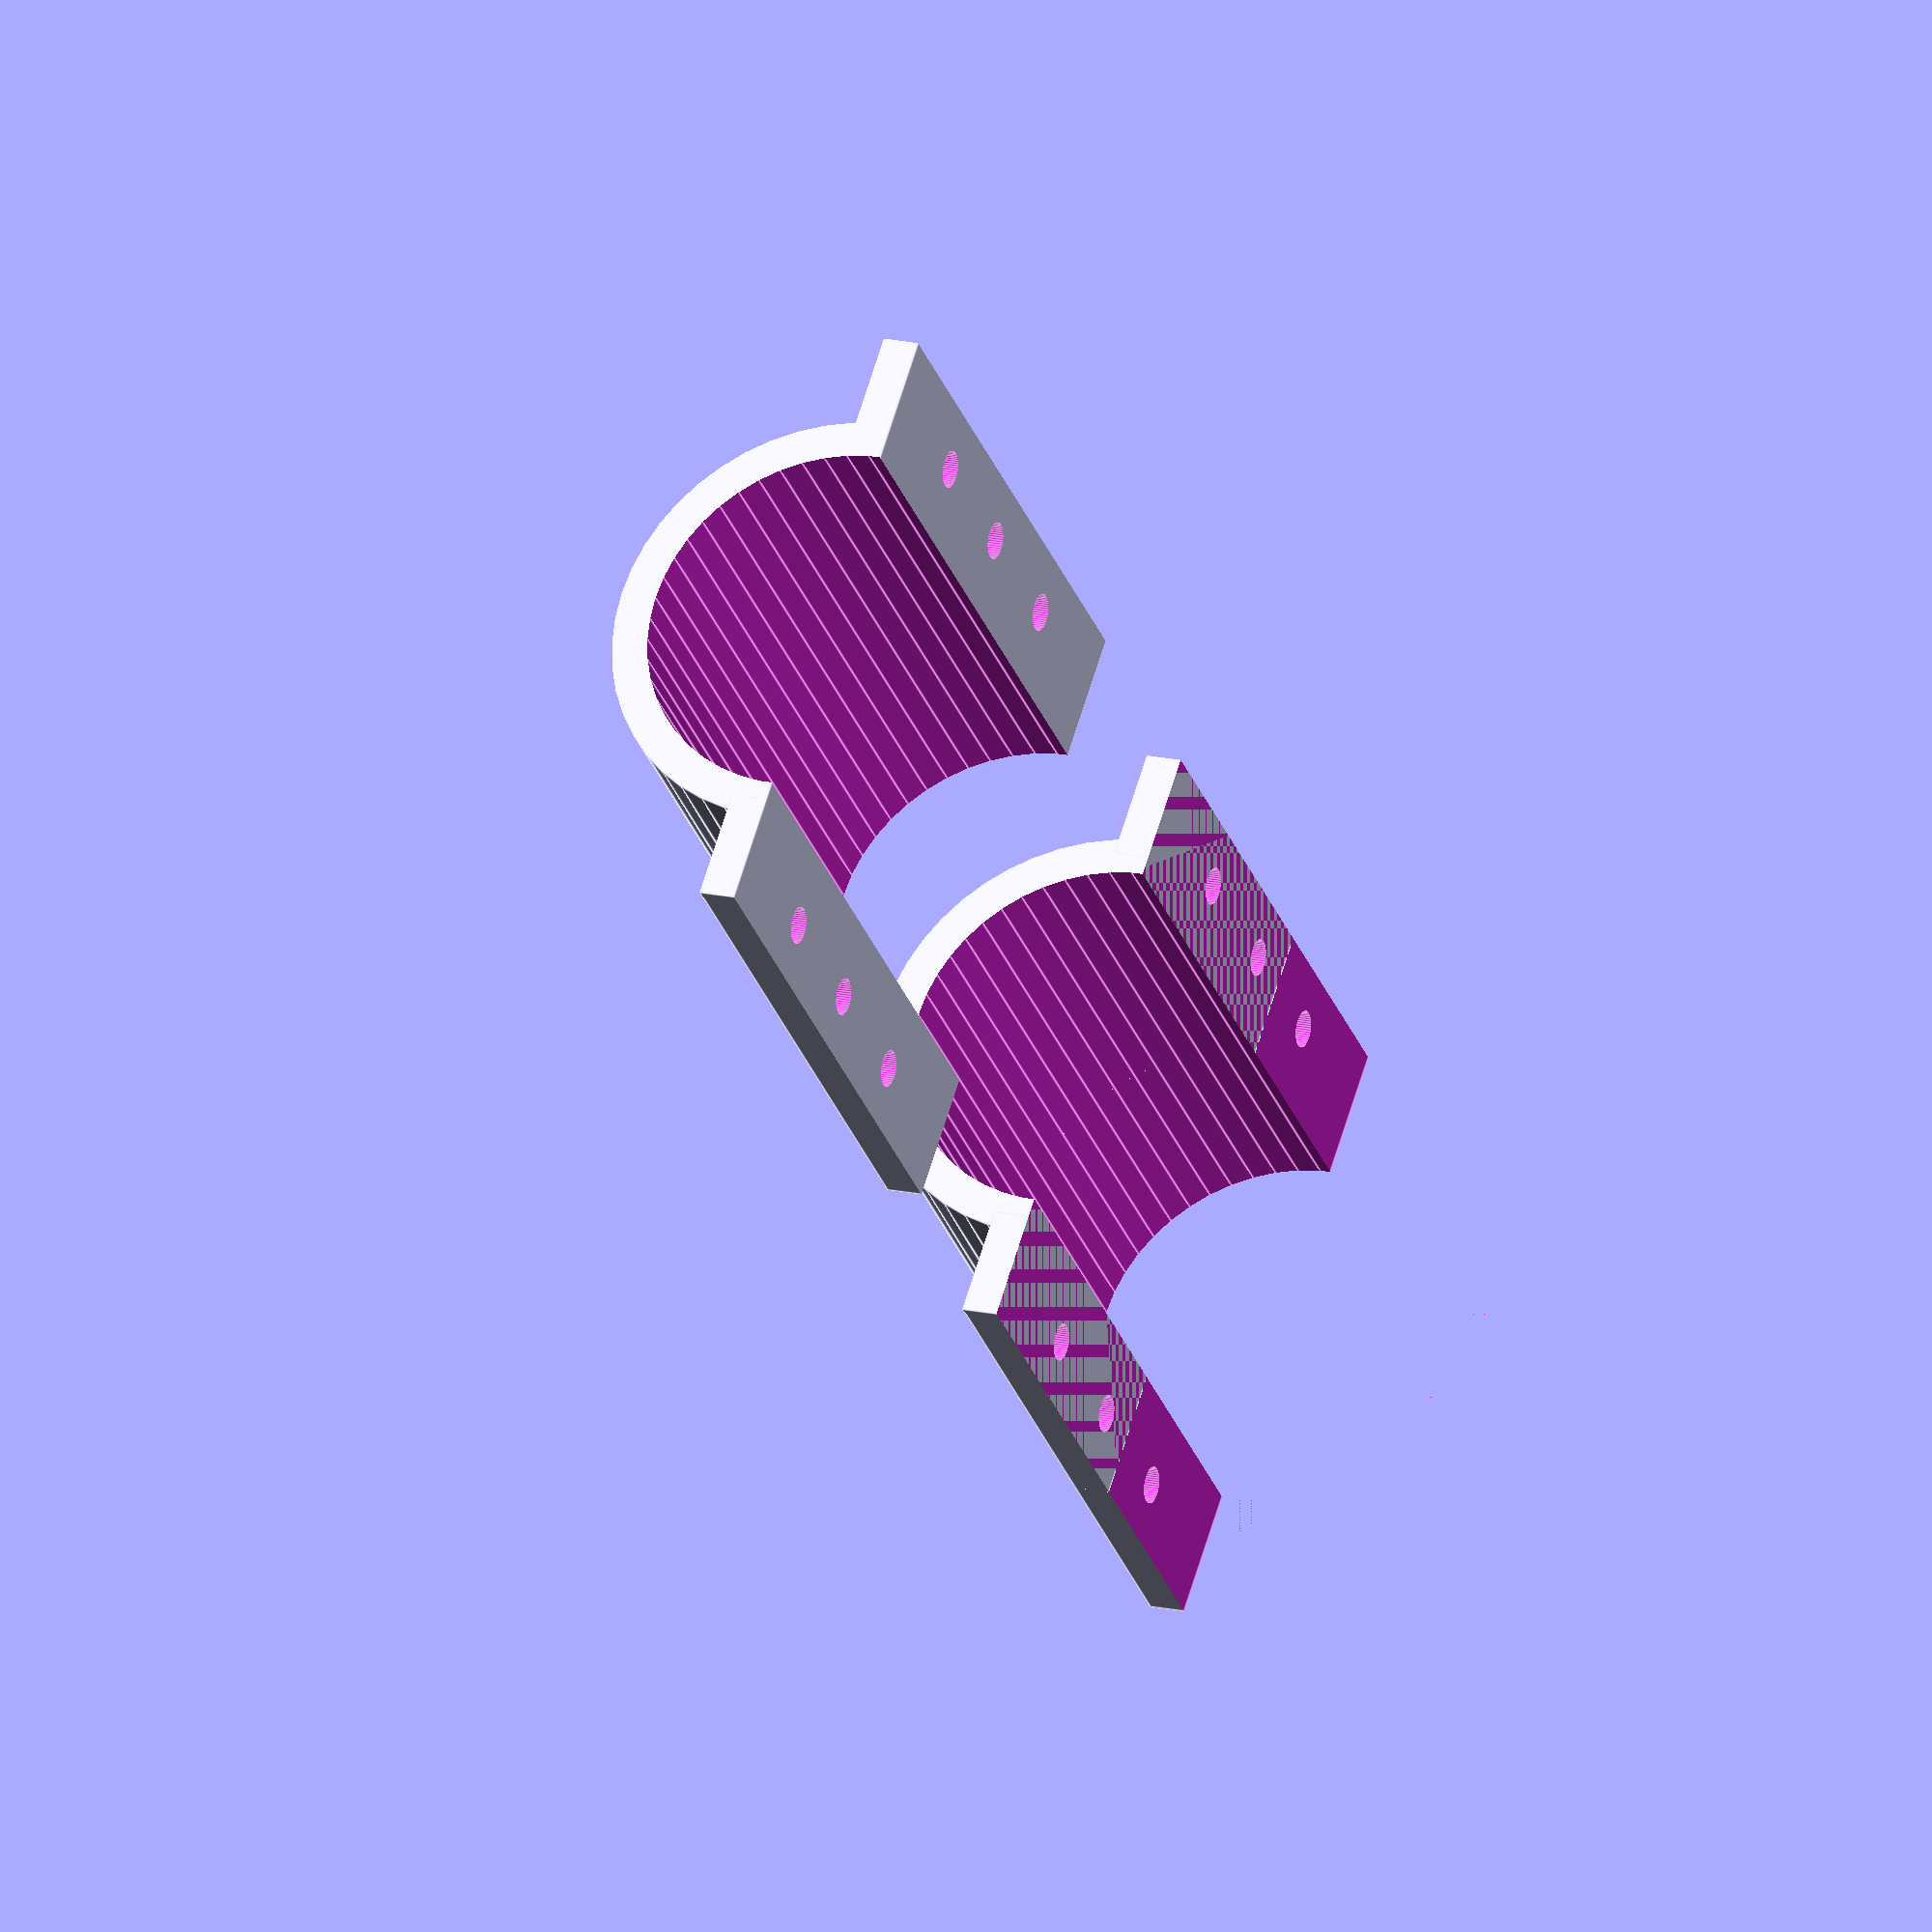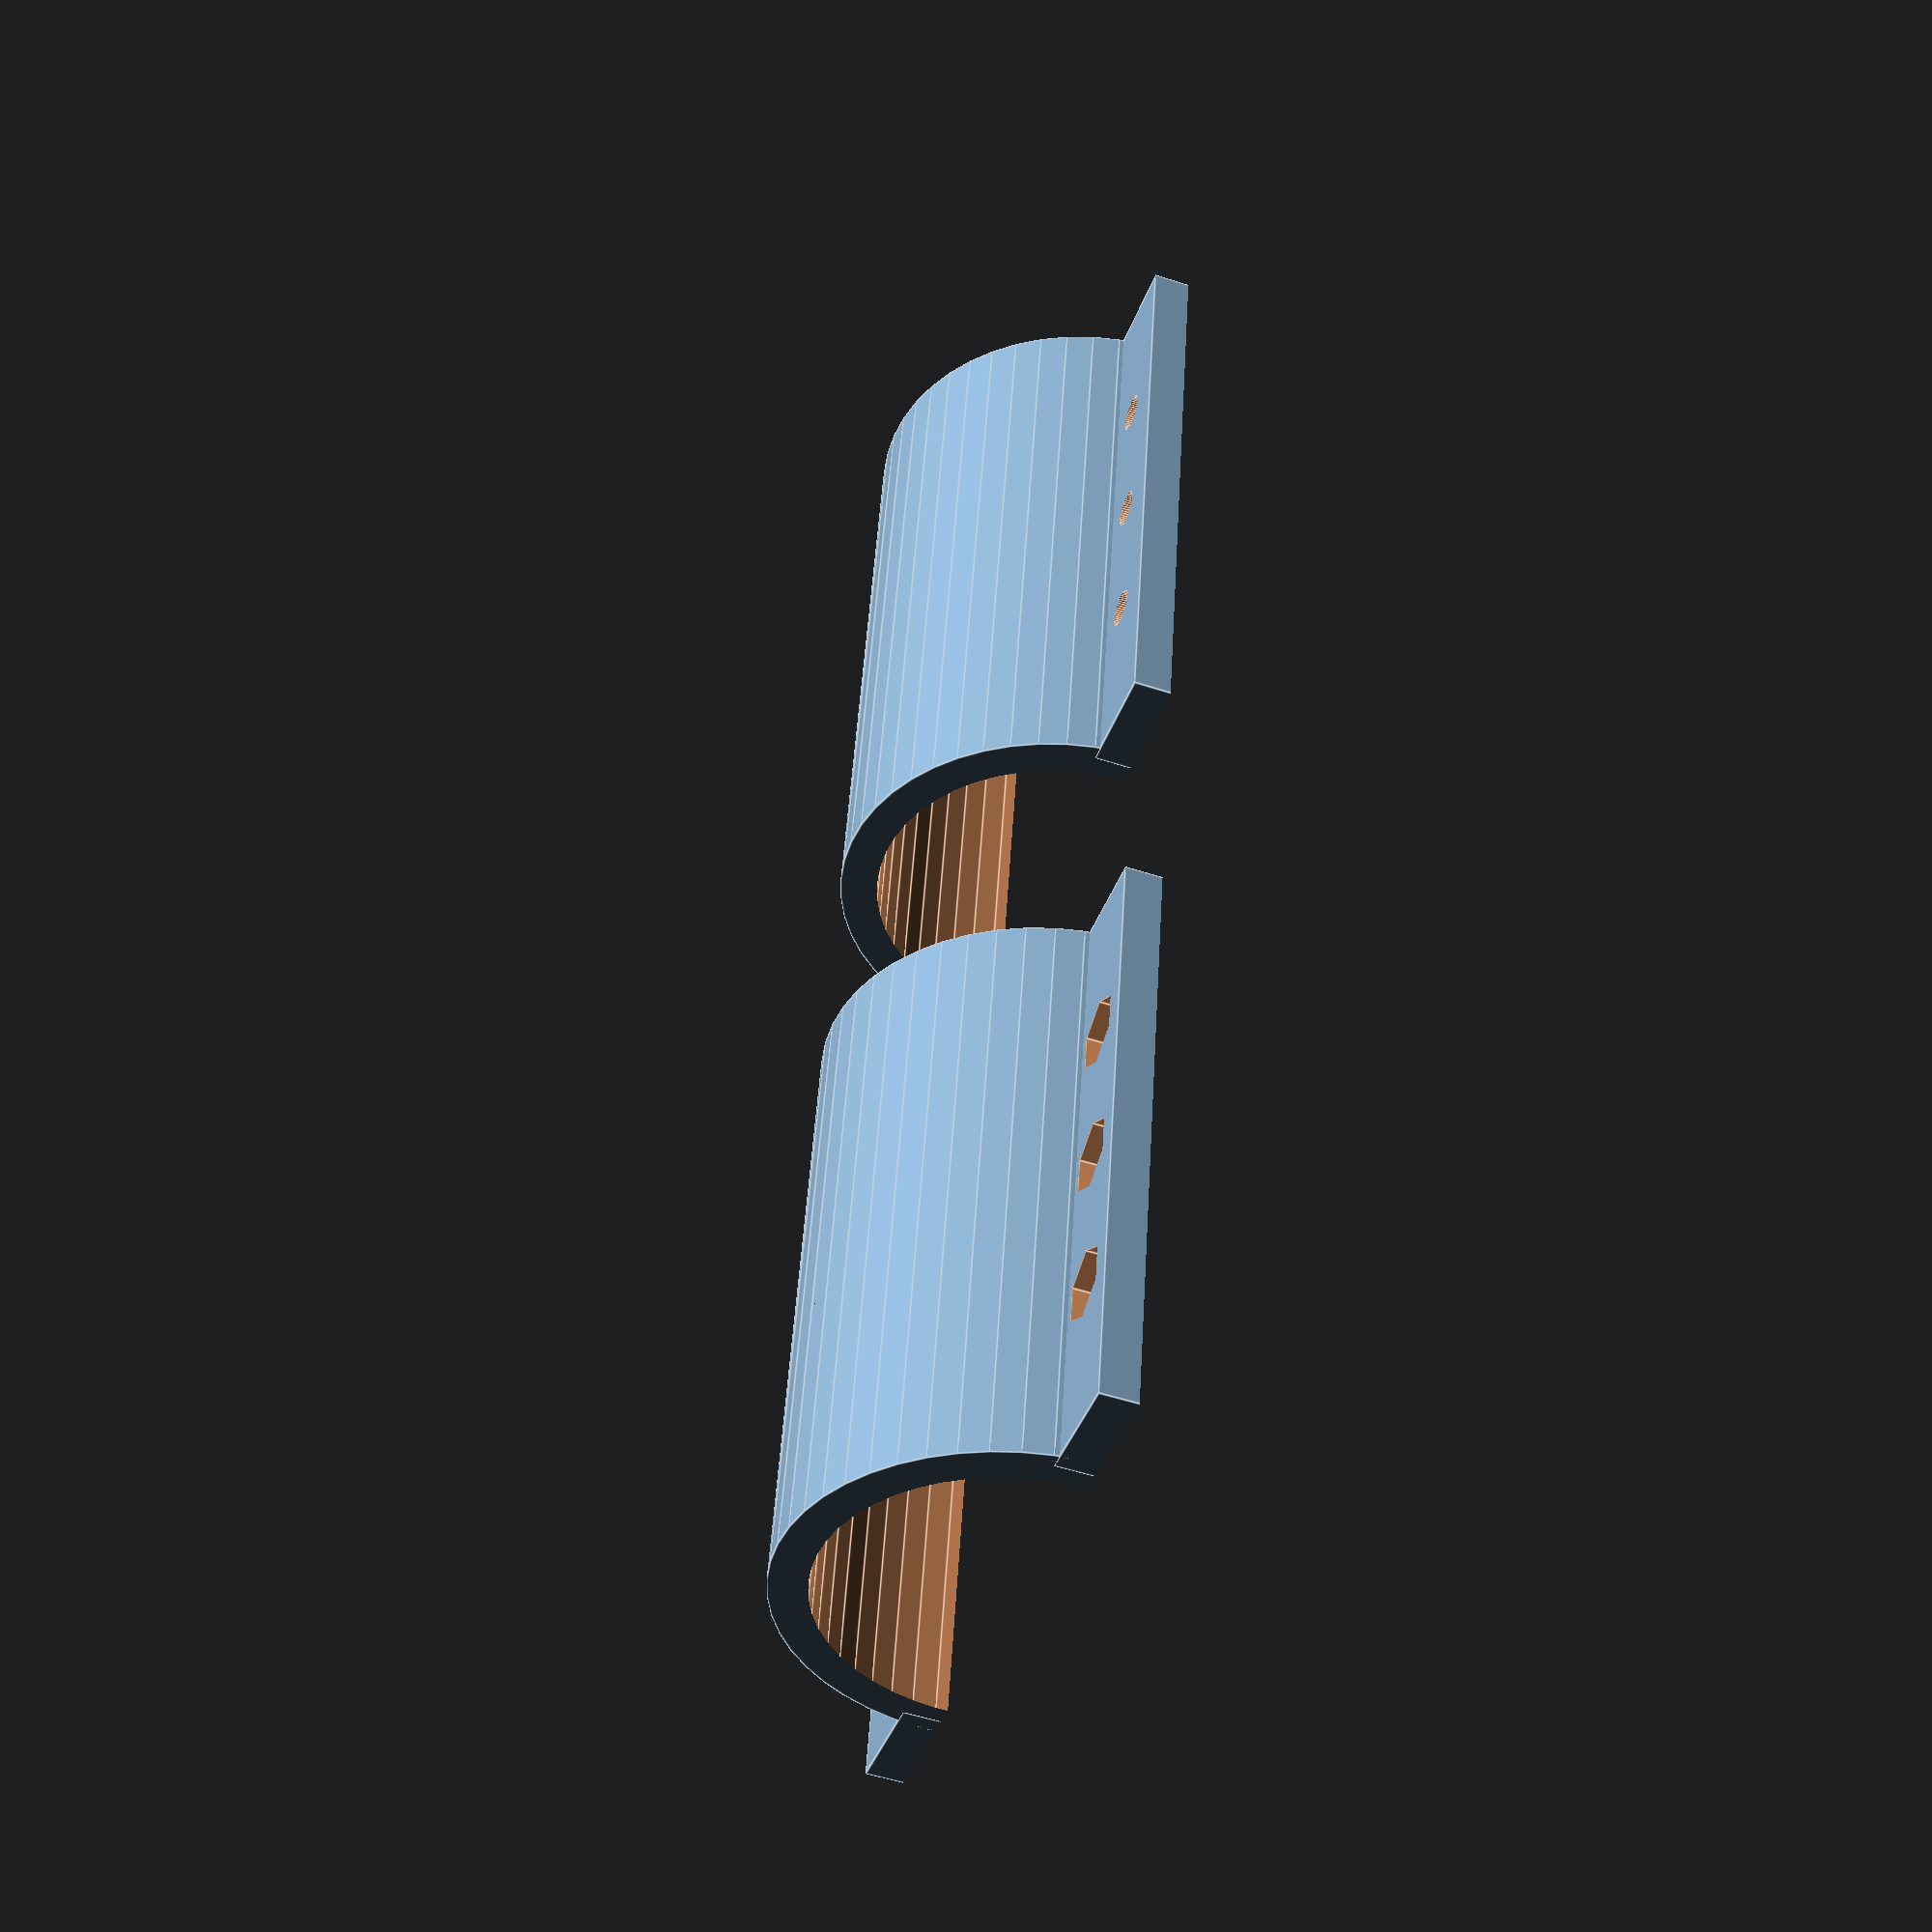
<openscad>
// This is an improved version of the "Parametric Clamp/Shell/Connector" by bardiir.
// Now it is possible to provide a distance from an edge to the first and the last screw.
// Modification made by Marko22 from thingiverse. See all my designs: https://www.thingiverse.com/Marko22/designs

//Clamp inner diameter
clamp_id = 30; //[1:200]

//Clamp height
clamp_h = 50; //[1:200]

//Wall Thickness
wall = 3; //[1:20]

//Diameter of screw holes
screw_d = 3; //[1:15]

//Count of screw holes to be places alongside each side
screws = 3; //[0:20]

//Diameter of nut trap (set to 0 to disable)
nut_d = 6; //[0:20]

//Distance for the first and the last screw from the edge
screwDistanceFromEdge = 10; //[0:100]

translate([-(clamp_h+10),0,0])
rotate([0,90,0])
difference() {
clamp();
translate([0,-(clamp_id+wall*16)/2,-0.01])
cube([clamp_id+wall,clamp_id+wall*16,clamp_h*2]);
}

translate([clamp_h+10,0,0])
rotate([0,-90,0])
intersection() {
clamp();
translate([0,-(clamp_id+wall*16)/2,0])
cube([clamp_id+wall,clamp_id+wall*16,clamp_h*2]);
}

module clamp() {

    difference() {
        cylinder(d=clamp_id+wall*2,h=clamp_h,$fn=50);
        translate([0,0,-1])
        cylinder(d=clamp_id,h=clamp_h+2,$fn=50);
    }
    
    translate([0,clamp_id/2+screw_d+wall,clamp_h/2])
    plate();
    
    translate([0,-(clamp_id/2+screw_d+wall),clamp_h/2])
    plate();

}

module plate()
{
    difference() {
        cube([wall*2,screw_d+wall*2,clamp_h], center=true);
        
        if(screws > 1)
        {
            h = (clamp_h - wall*2 - screwDistanceFromEdge*2) / (screws - 1);
            
            for(i=[0:screws-1])
            {
                translate([0,0,-screwDistanceFromEdge + clamp_h/2-wall-(h*i)])
                screwhole();
            }
        }
        else if(screws == 1)
        {
            screwhole();
        }
    }
}

module screwhole()
{        
    rotate([0,90,0])
    union() {
        cylinder(d=screw_d, h=wall*2+0.5, $fn=50, center=true);
        translate([0,0,-wall*0.75])
            cylinder(d=nut_d, h=wall/2+0.05, $fn=6, center=true);
    }
}
</openscad>
<views>
elev=343.4 azim=316.1 roll=114.7 proj=o view=edges
elev=52.4 azim=280.2 roll=70.6 proj=p view=edges
</views>
